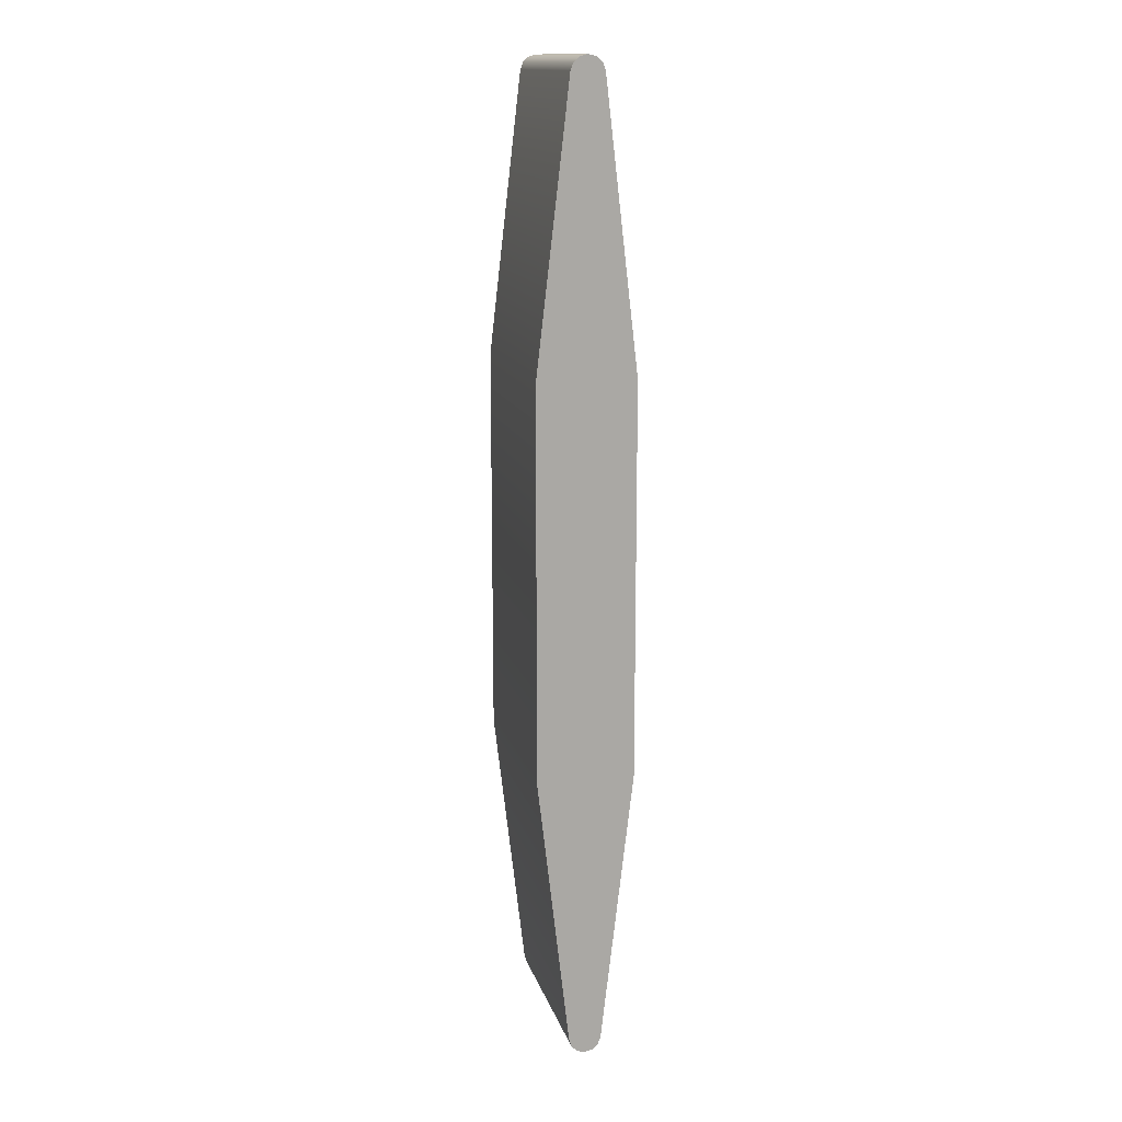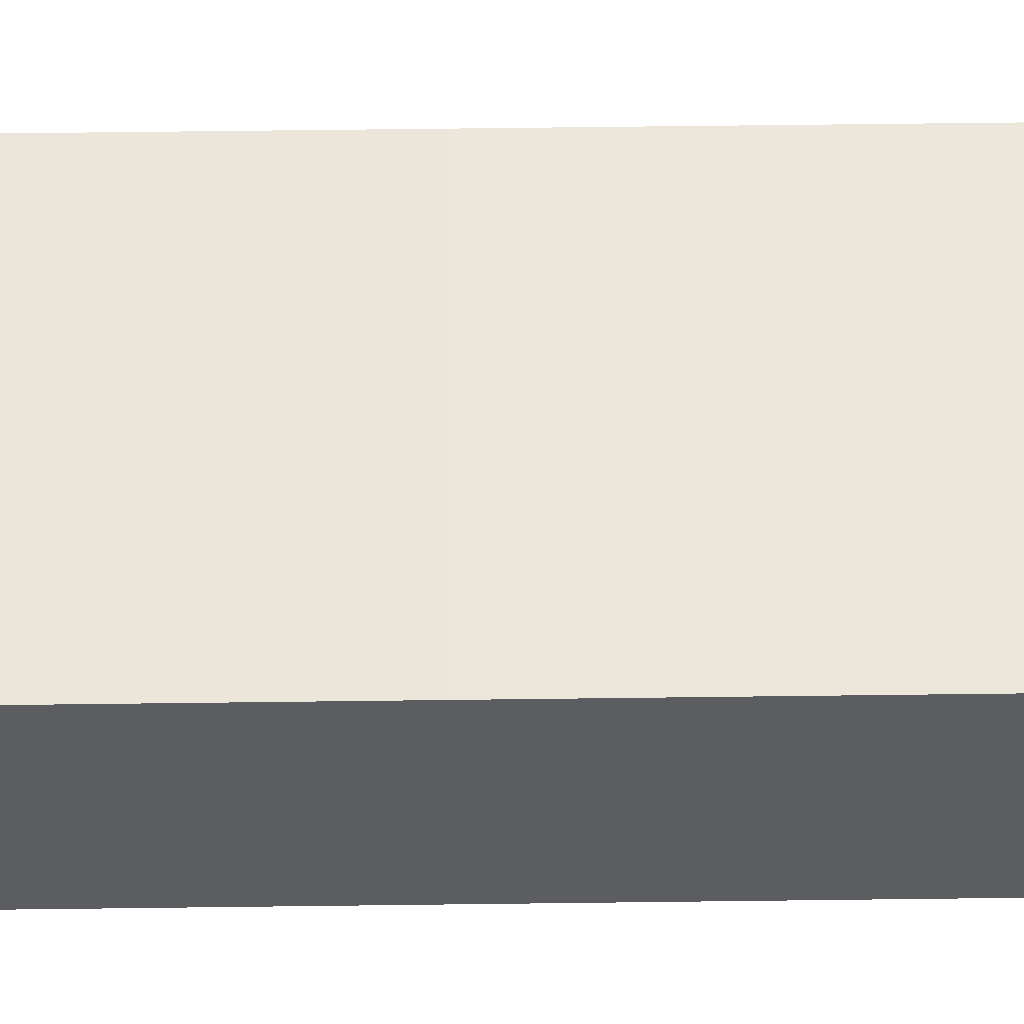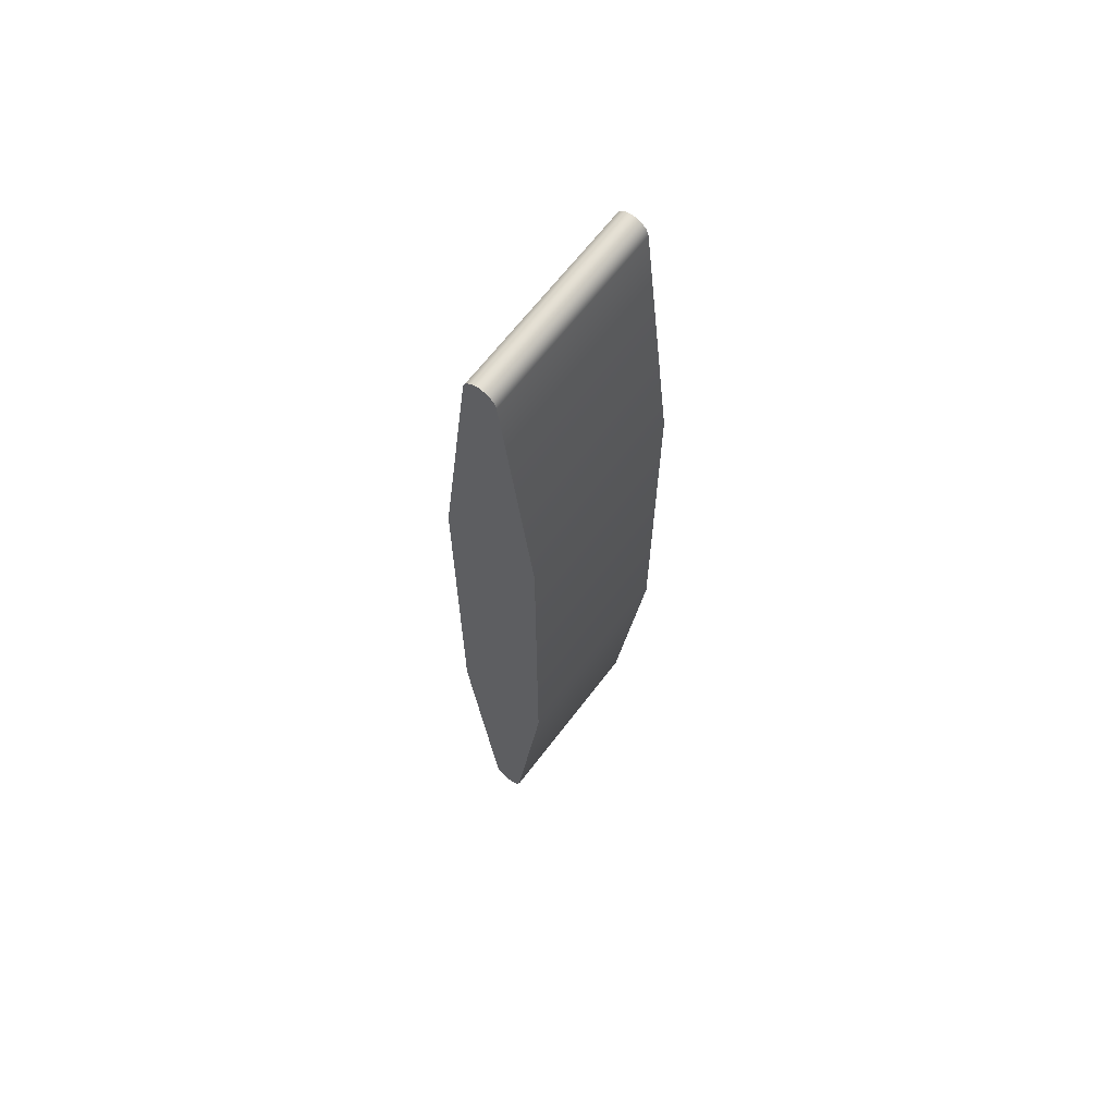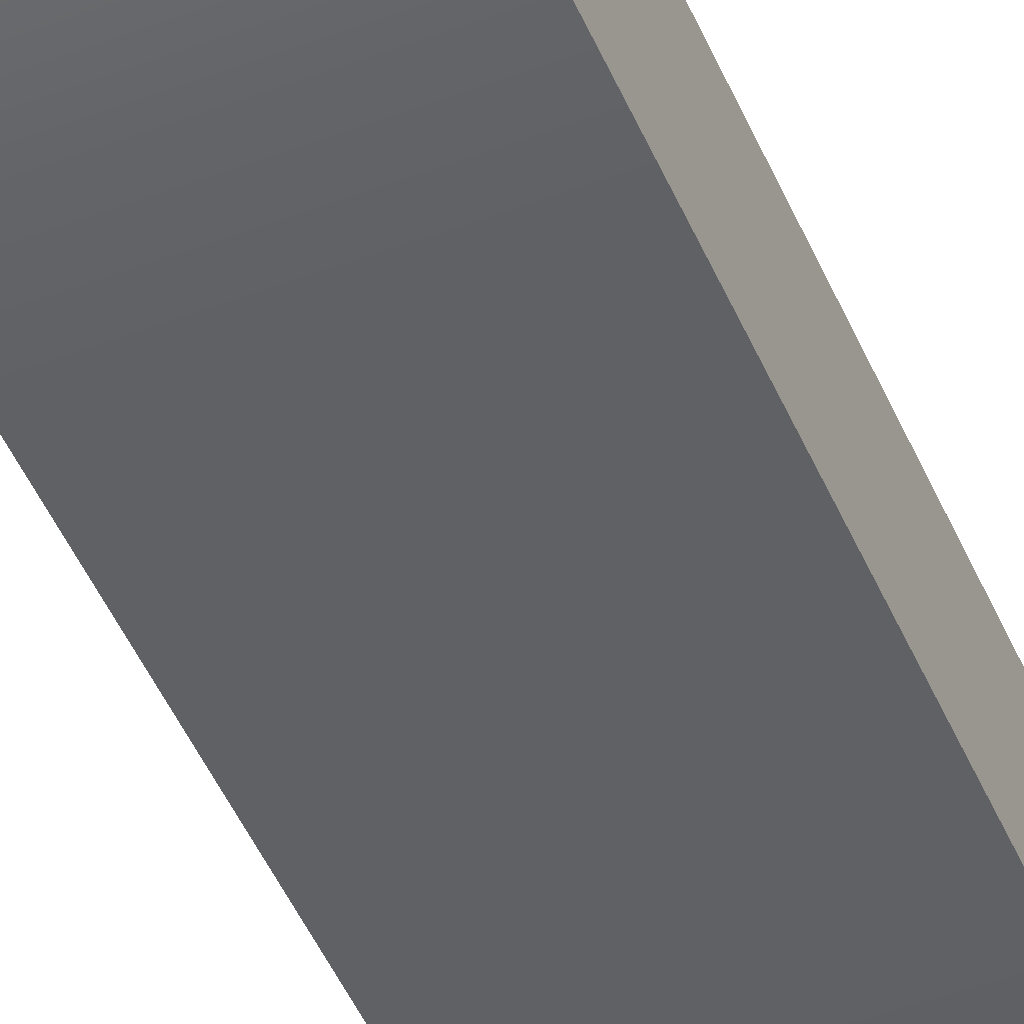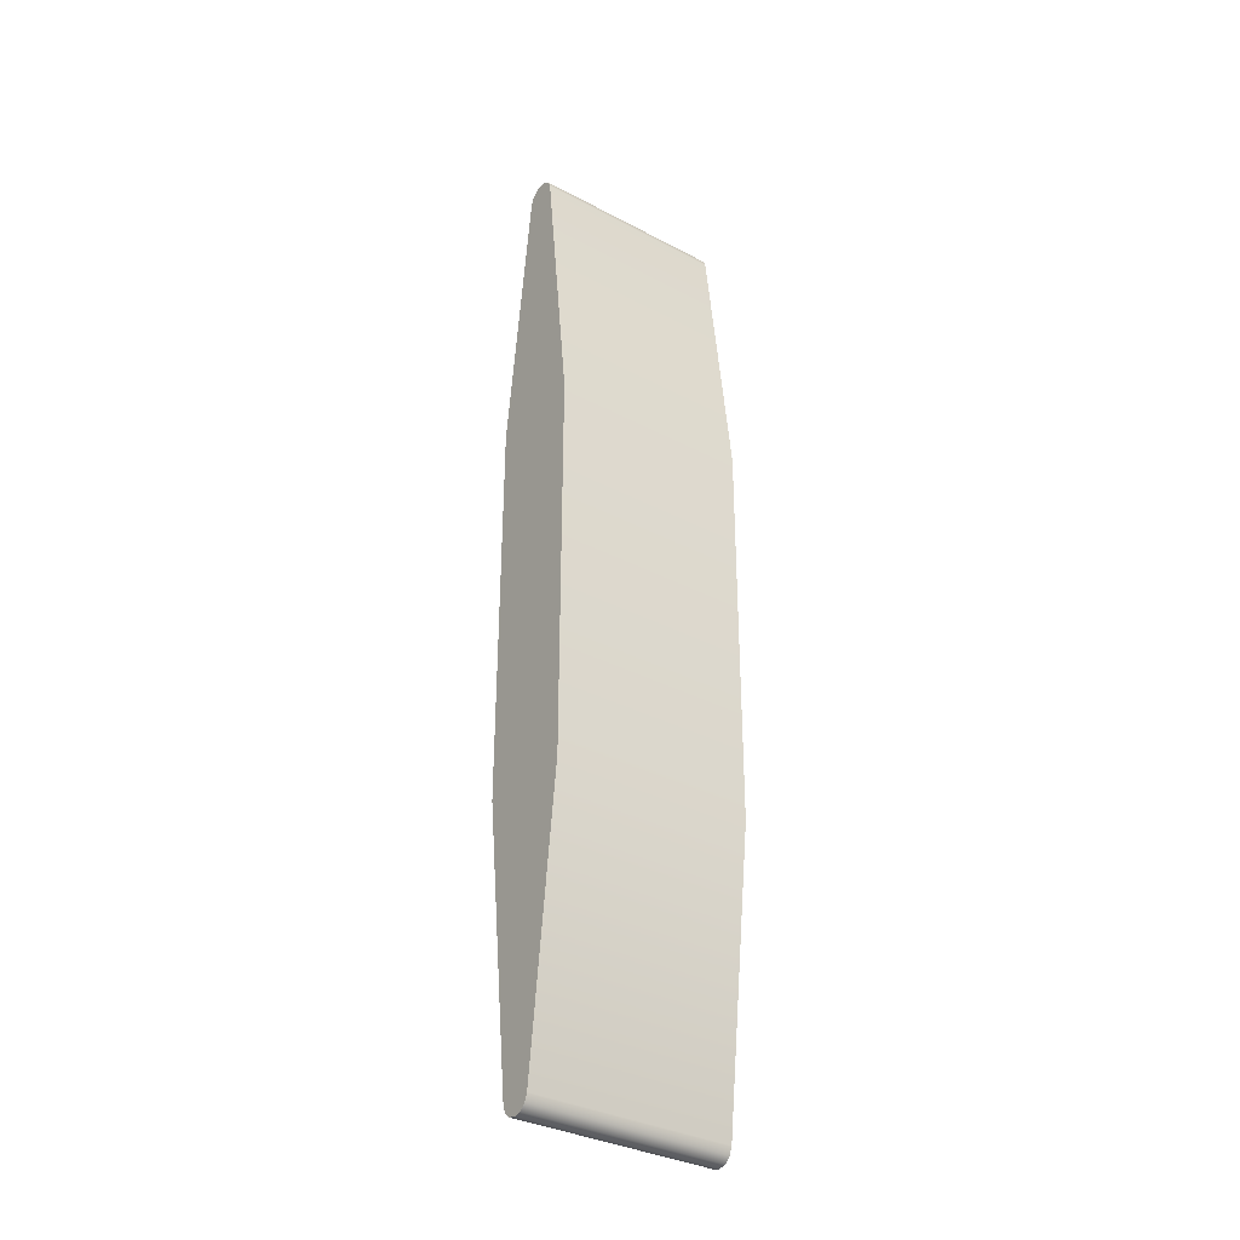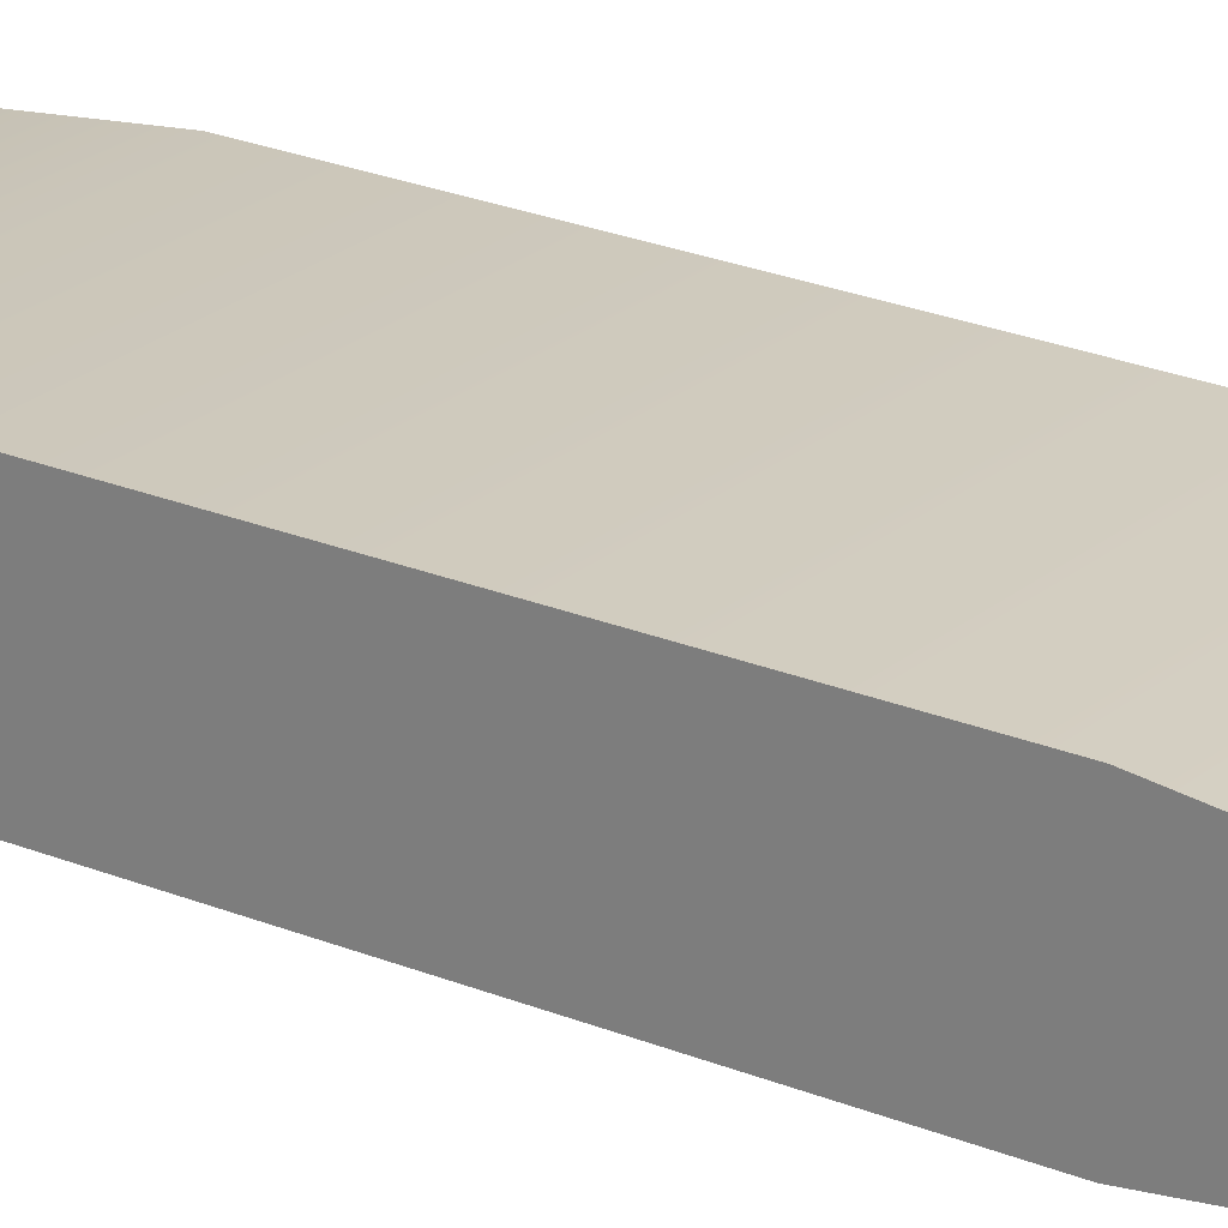
<metadata>
{"format":"obj","ext":"obj","renderer":"f3d","projection":"perspective","resolution":1024,"background":"white","views":[{"elev":14.5,"azim":75.7,"up":"+Z"},{"elev":53.4,"azim":89.2,"up":"+Y"},{"elev":66.0,"azim":-52.7,"up":"+Z"},{"elev":-48.4,"azim":-157.2,"up":"+Y"},{"elev":-33.9,"azim":144.3,"up":"+Z"},{"elev":23.2,"azim":125.4,"up":"+Y"}]}
</metadata>
<code>
o fant_wing_3_Cube
v 0.5 0.25 1
v 0.5 0.08342 2.426
v 0.5 0.0695 2.463
v 0.5 0.03925 2.49
v -0.5 0.25 1
v -0.5 0.08342 2.426
v -0.5 0.0695 2.463
v -0.5 0.03925 2.49
v -0.5 0.25 1
v -0.5 0.08342 2.426
v -0.5 0.0695 2.463
v -0.5 0.03925 2.49
v 0.5 0.25 1
v 0.5 0.08342 2.426
v 0.5 0.0695 2.463
v 0.5 0.03925 2.49
v 0.5 0.25 -1
v 0.5 0.08342 -2.426
v 0.5 0.0695 -2.463
v 0.5 0.03925 -2.49
v -0.5 0.25 -1
v -0.5 0.08342 -2.426
v -0.5 0.0695 -2.463
v -0.5 0.03925 -2.49
v 0.5 0.25 0
v -0.5 0.25 0
v -0.5 0.25 -1
v -0.5 0.08342 -2.426
v -0.5 0.0695 -2.463
v -0.5 0.03925 -2.49
v 0.5 0.25 -1
v 0.5 0.08342 -2.426
v 0.5 0.0695 -2.463
v 0.5 0.03925 -2.49
v -0.5 0.25 0
v 0.5 0.25 0
v 0.5 -0.25 1
v 0.5 -0.08342 2.426
v 0.5 -0.0695 2.463
v 0.5 -0.03925 2.49
v -0.5 -0.25 1
v -0.5 -0.08342 2.426
v -0.5 -0.0695 2.463
v -0.5 -0.03925 2.49
v 0.5 0 2.5
v 0.5 0 1
v 0.5 0 2.426
v -0.5 0 2.5
v -0.5 0 1
v -0.5 0 2.426
v -0.5 -0.25 1
v -0.5 -0.08342 2.426
v -0.5 -0.0695 2.463
v -0.5 -0.03925 2.49
v 0.5 -0.25 1
v 0.5 -0.08342 2.426
v 0.5 -0.0695 2.463
v 0.5 -0.03925 2.49
v -0.5 0 2.5
v -0.5 0 1
v -0.5 0 2.426
v 0.5 0 2.5
v 0.5 0 1
v 0.5 0 2.426
v 0.5 -0.25 -1
v 0.5 -0.08342 -2.426
v 0.5 -0.0695 -2.463
v 0.5 -0.03925 -2.49
v -0.5 -0.25 -1
v -0.5 -0.08342 -2.426
v -0.5 -0.0695 -2.463
v -0.5 -0.03925 -2.49
v 0.5 -0.25 0
v -0.5 -0.25 0
v 0.5 0 -2.5
v 0.5 0 -1
v 0.5 0 -2.426
v -0.5 0 -2.5
v -0.5 0 -1
v -0.5 0 -2.426
v 0.5 0 0
v -0.5 0 0
v -0.5 -0.25 -1
v -0.5 -0.08342 -2.426
v -0.5 -0.0695 -2.463
v -0.5 -0.03925 -2.49
v 0.5 -0.25 -1
v 0.5 -0.08342 -2.426
v 0.5 -0.0695 -2.463
v 0.5 -0.03925 -2.49
v -0.5 -0.25 0
v 0.5 -0.25 0
v -0.5 0 -2.5
v -0.5 0 -1
v -0.5 0 -2.426
v 0.5 0 -2.5
v 0.5 0 -1
v 0.5 0 -2.426
v -0.5 0 0
v 0.5 0 0
v 0.5 0.25 0
v 0.5 0.25 1
v 0.5 0.0695 2.463
v 0.5 0.08342 2.426
v 0.5 0.03925 2.49
v 0.5 0 2.5
v -0.5 0.25 0
v -0.5 0.25 1
v -0.5 0.0695 2.463
v -0.5 0.08342 2.426
v -0.5 0.03925 2.49
v -0.5 0 2.5
v -0.5 0.25 0
v -0.5 0.25 1
v -0.5 0.0695 2.463
v -0.5 0.08342 2.426
v -0.5 0.03925 2.49
v -0.5 0 2.5
v 0.5 0.25 0
v 0.5 0.25 1
v 0.5 0.0695 2.463
v 0.5 0.08342 2.426
v 0.5 0.03925 2.49
v 0.5 0 2.5
v 0.5 0.25 -1
v 0.5 0.0695 -2.463
v 0.5 0.08342 -2.426
v 0.5 0.03925 -2.49
v 0.5 0 -2.5
v -0.5 0.25 -1
v -0.5 0.0695 -2.463
v -0.5 0.08342 -2.426
v -0.5 0.03925 -2.49
v -0.5 0 -2.5
v -0.5 0.25 -1
v -0.5 0.0695 -2.463
v -0.5 0.08342 -2.426
v -0.5 0.03925 -2.49
v -0.5 0 -2.5
v 0.5 0.25 -1
v 0.5 0.0695 -2.463
v 0.5 0.08342 -2.426
v 0.5 0.03925 -2.49
v 0.5 0 -2.5
v 0.5 -0.25 0
v 0.5 -0.25 1
v 0.5 -0.0695 2.463
v 0.5 -0.08342 2.426
v 0.5 -0.03925 2.49
v -0.5 -0.25 0
v -0.5 -0.25 1
v -0.5 -0.0695 2.463
v -0.5 -0.08342 2.426
v -0.5 -0.03925 2.49
v -0.5 -0.25 0
v -0.5 -0.25 1
v -0.5 -0.0695 2.463
v -0.5 -0.08342 2.426
v -0.5 -0.03925 2.49
v 0.5 -0.25 0
v 0.5 -0.25 1
v 0.5 -0.0695 2.463
v 0.5 -0.08342 2.426
v 0.5 -0.03925 2.49
v 0.5 -0.25 -1
v 0.5 -0.0695 -2.463
v 0.5 -0.08342 -2.426
v 0.5 -0.03925 -2.49
v -0.5 -0.25 -1
v -0.5 -0.0695 -2.463
v -0.5 -0.08342 -2.426
v -0.5 -0.03925 -2.49
v -0.5 -0.25 -1
v -0.5 -0.0695 -2.463
v -0.5 -0.08342 -2.426
v -0.5 -0.03925 -2.49
v 0.5 -0.25 -1
v 0.5 -0.0695 -2.463
v 0.5 -0.08342 -2.426
v 0.5 -0.03925 -2.49
f 110 109 103 104
f 2 47 46 102
f 81 101 102 46
f 105 106 47
f 3 105 47
f 2 3 47
f 109 111 4 103
f 107 108 1 25
f 108 110 104 1
f 6 5 49 50
f 82 49 5 26
f 8 50 112
f 7 50 8
f 6 50 7
f 111 48 45 4
f 122 116 115 121
f 10 114 60 61
f 99 60 114 113
f 117 61 118
f 11 61 117
f 10 61 11
f 121 115 12 123
f 119 35 9 120
f 120 9 116 122
f 14 64 63 13
f 100 36 13 63
f 16 124 64
f 15 16 64
f 14 15 64
f 123 12 59 62
f 132 127 126 131
f 18 125 76 77
f 81 76 125 101
f 128 77 129
f 19 77 128
f 18 77 19
f 131 126 20 133
f 107 25 17 130
f 130 17 127 132
f 22 80 79 21
f 82 26 21 79
f 24 134 80
f 23 24 80
f 22 23 80
f 133 20 75 78
f 142 141 136 137
f 28 95 94 135
f 99 113 135 94
f 138 139 95
f 29 138 95
f 28 29 95
f 141 143 30 136
f 119 140 27 35
f 140 142 137 27
f 32 31 97 98
f 100 97 31 36
f 34 98 144
f 33 98 34
f 32 98 33
f 143 96 93 30
f 153 148 147 152
f 38 146 46 47
f 81 46 146 145
f 149 47 106
f 39 47 149
f 38 47 39
f 152 147 40 154
f 150 73 37 151
f 151 37 148 153
f 42 50 49 41
f 82 74 41 49
f 44 112 50
f 43 44 50
f 42 43 50
f 154 40 45 48
f 163 162 157 158
f 52 61 60 156
f 99 155 156 60
f 159 118 61
f 53 159 61
f 52 53 61
f 162 164 54 157
f 160 161 51 91
f 161 163 158 51
f 56 55 63 64
f 100 63 55 92
f 58 64 124
f 57 64 58
f 56 64 57
f 164 62 59 54
f 171 170 166 167
f 66 77 76 165
f 81 145 165 76
f 168 129 77
f 67 168 77
f 66 67 77
f 170 172 68 166
f 150 169 65 73
f 169 171 167 65
f 70 69 79 80
f 82 79 69 74
f 72 80 134
f 71 80 72
f 70 80 71
f 172 78 75 68
f 179 175 174 178
f 84 173 94 95
f 99 94 173 155
f 176 95 139
f 85 95 176
f 84 95 85
f 178 174 86 180
f 160 91 83 177
f 177 83 175 179
f 88 98 97 87
f 100 92 87 97
f 90 144 98
f 89 90 98
f 88 89 98
f 180 86 93 96

</code>
